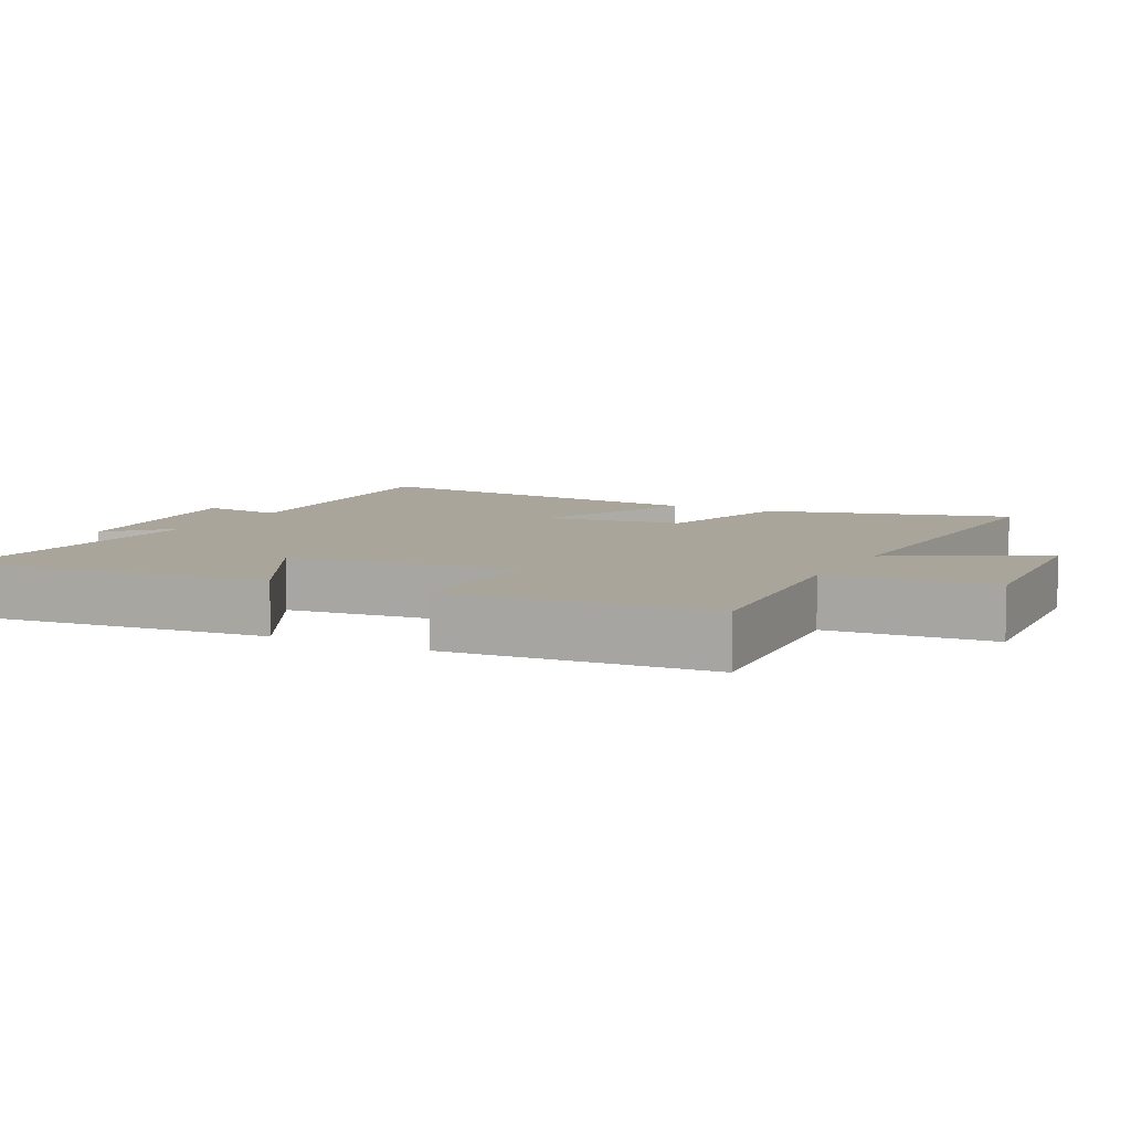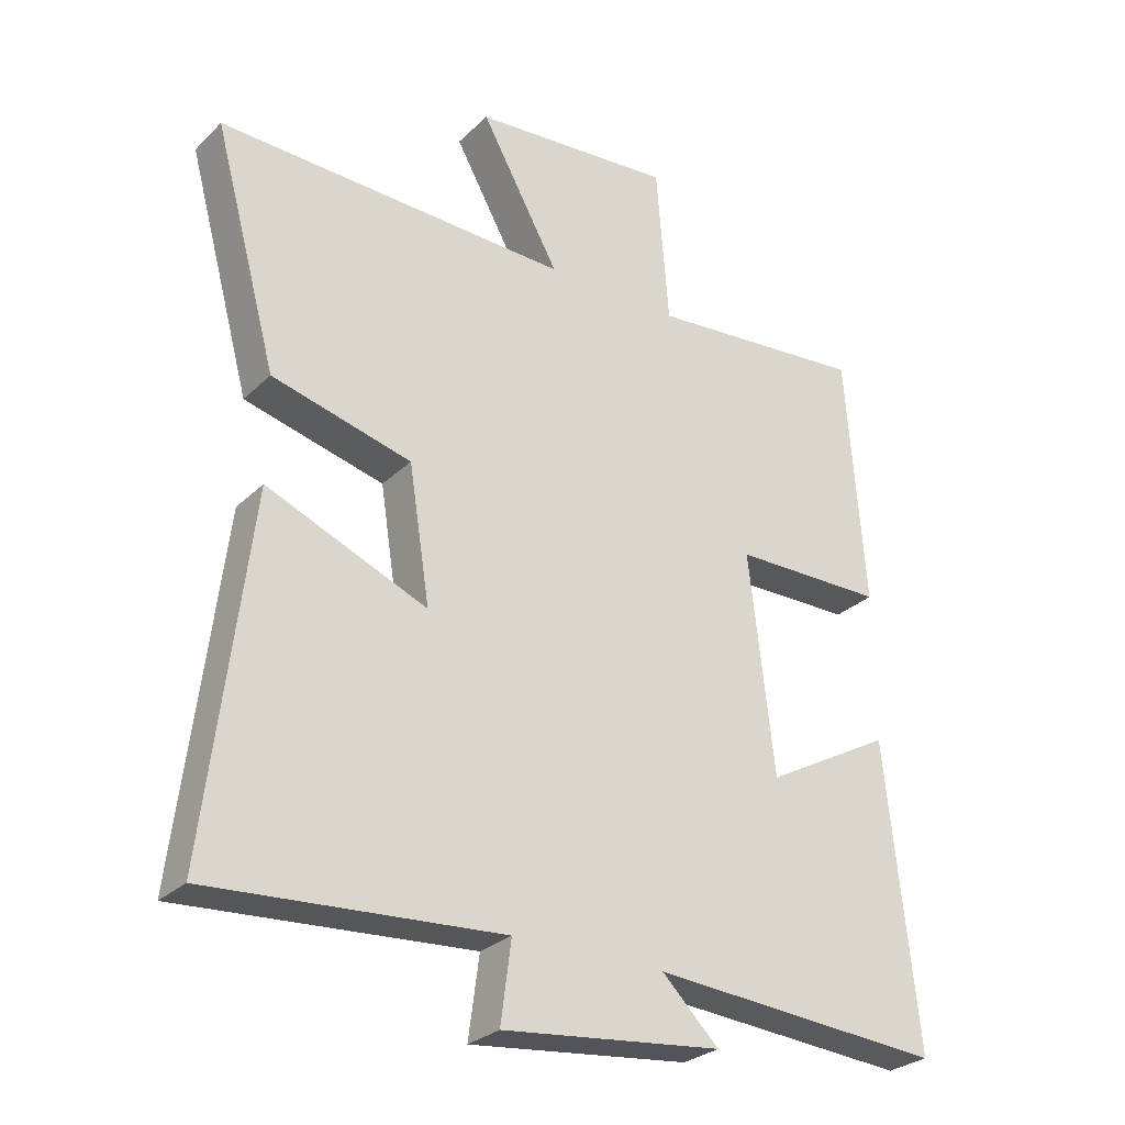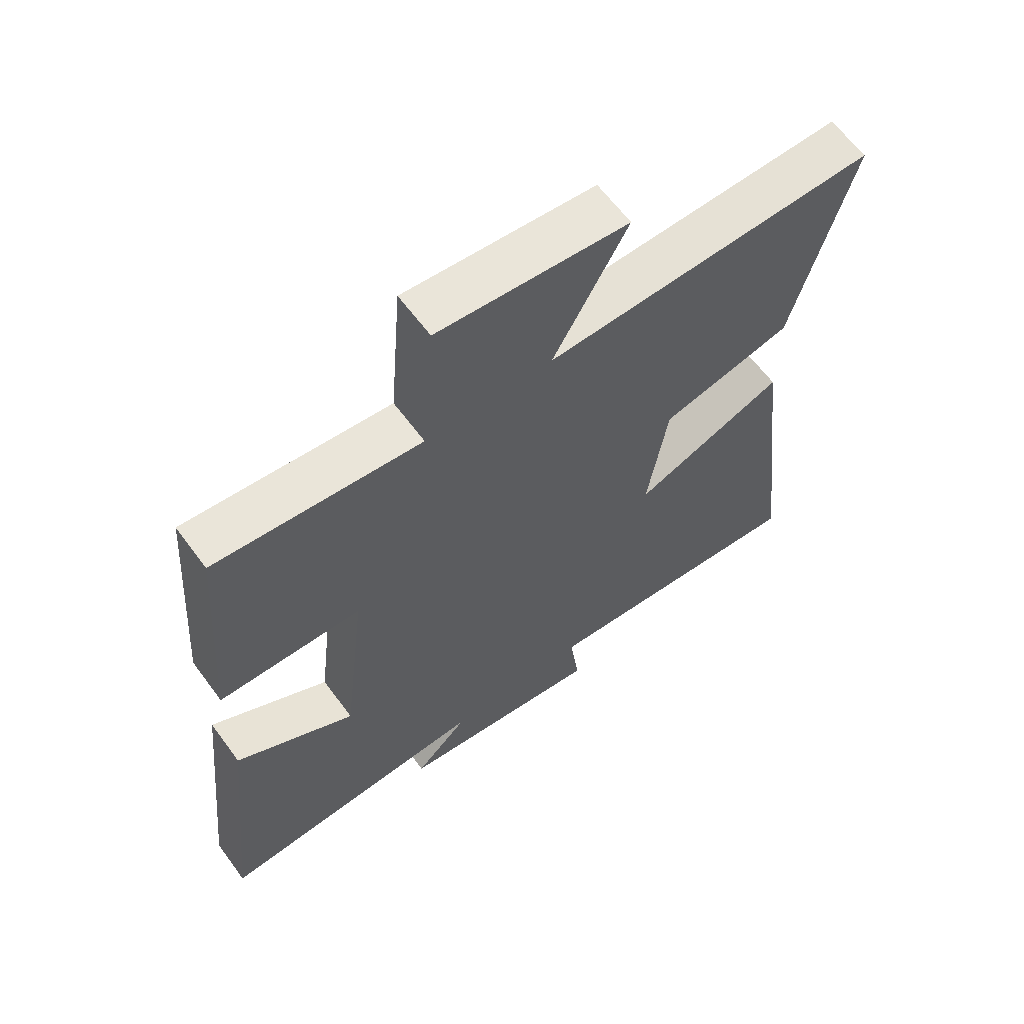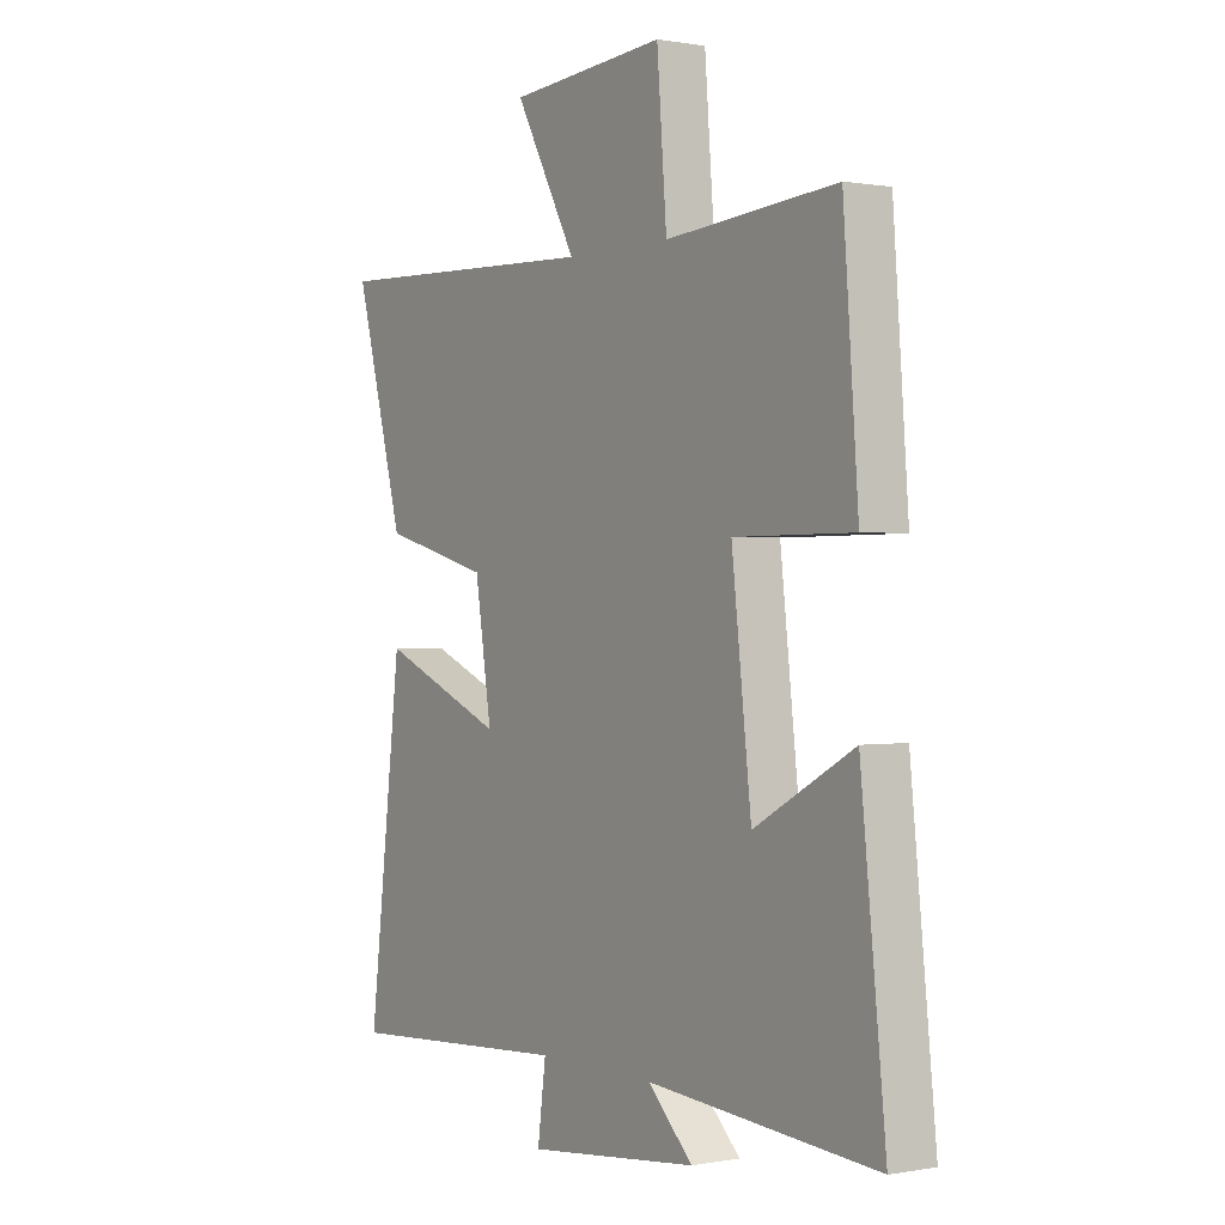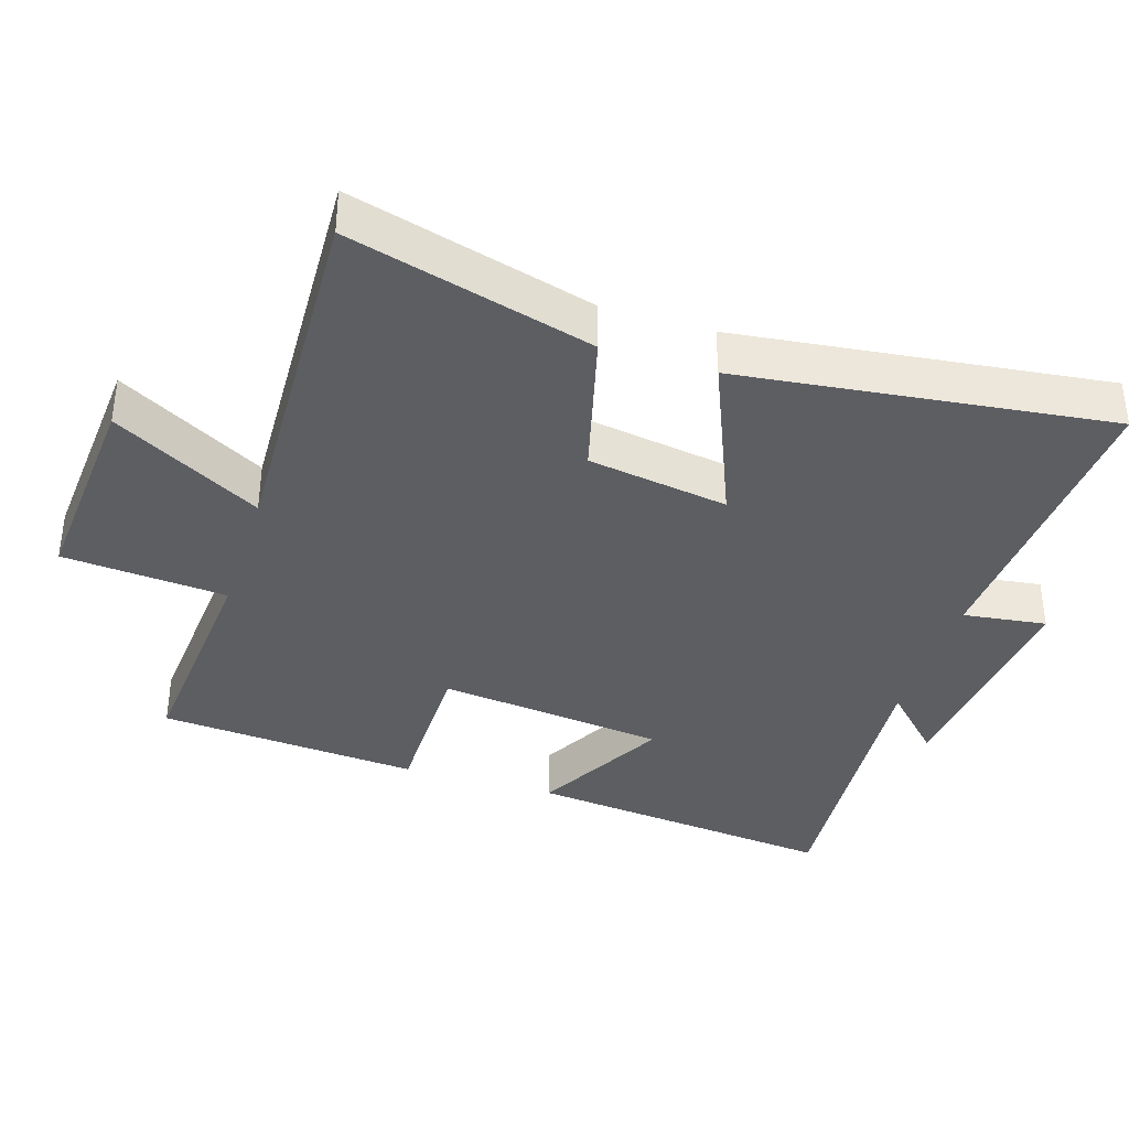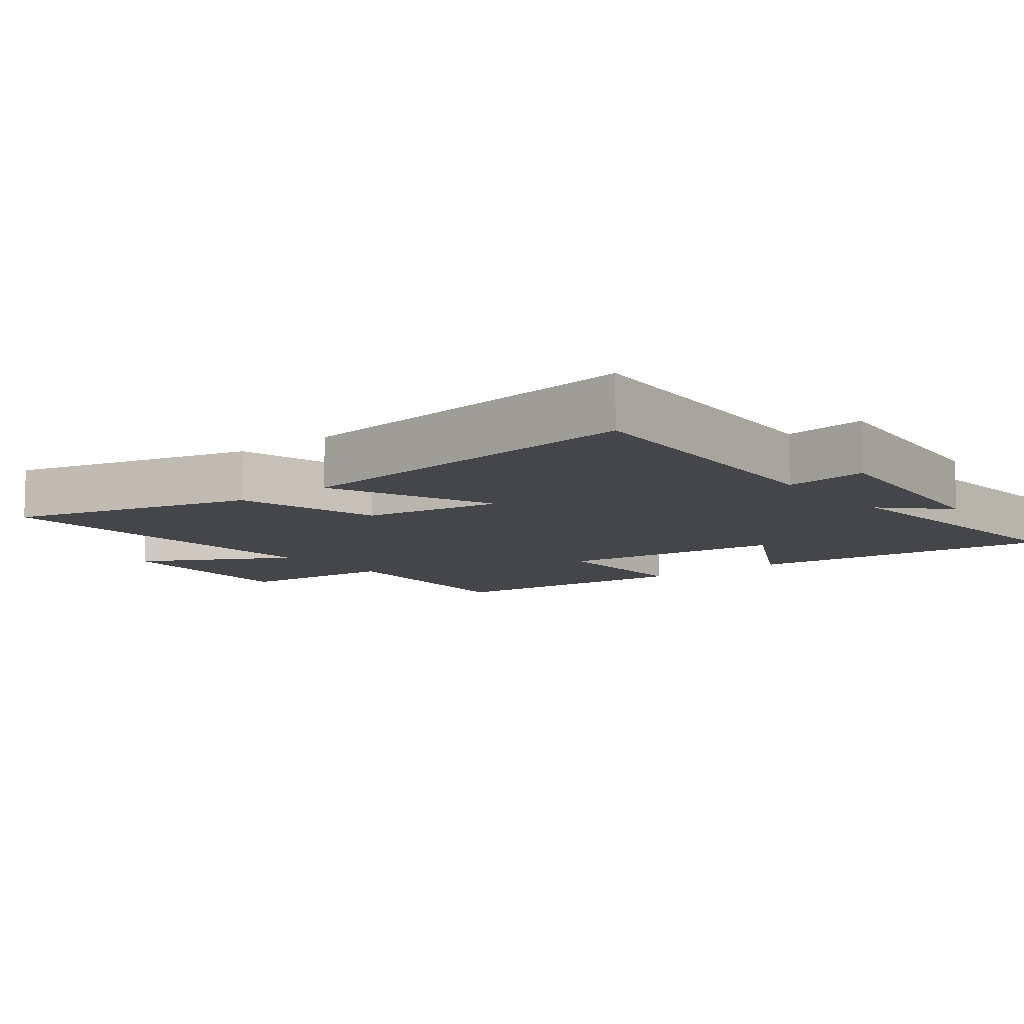
<metadata>
{"format":"obj","ext":"obj","renderer":"f3d","projection":"perspective","resolution":1024,"background":"white","views":[{"elev":7.6,"azim":-62.6,"up":"+Y"},{"elev":-28.0,"azim":144.7,"up":"+Z"},{"elev":62.6,"azim":-36.3,"up":"+Z"},{"elev":0.4,"azim":-124.1,"up":"+Z"},{"elev":-37.5,"azim":72.6,"up":"+Y"},{"elev":-9.6,"azim":128.5,"up":"+Y"}]}
</metadata>
<code>
v 0.565 0.07 -0.529
v 0.124 0.07 -0.5
v 0.14 0.07 -0.621
v -0.192 0.07 -0.585
v -0.106 0.07 -0.5
v -0.548 0.07 -0.534
v -0.5 0.07 -0.08
v -0.308 0.07 -0.185
v -0.27 0.07 0.147
v -0.5 0.07 0.148
v -0.471 0.07 0.528
v -0.141 0.07 0.5
v -0.122 0.07 0.739
v 0.182 0.07 0.715
v 0.063 0.07 0.5
v 0.596 0.07 0.519
v 0.5 0.07 0.165
v 0.289 0.07 0.11
v 0.257 0.07 -0.094
v 0.5 0.07 0.007
v 0.565 0 -0.529
v 0.124 0 -0.5
v 0.14 0 -0.621
v -0.192 0 -0.585
v -0.106 0 -0.5
v -0.548 0 -0.534
v -0.5 0 -0.08
v -0.308 0 -0.185
v -0.27 0 0.147
v -0.5 0 0.148
v -0.471 0 0.528
v -0.141 0 0.5
v -0.122 0 0.739
v 0.182 0 0.715
v 0.063 0 0.5
v 0.596 0 0.519
v 0.5 0 0.165
v 0.289 0 0.11
v 0.257 0 -0.094
v 0.5 0 0.007
f 19 20 1 2
f 18 19 2
f 15 16 17 18
f 15 18 2
f 12 13 14 15
f 12 15 2
f 9 10 11 12
f 12 2 3
f 9 12 3
f 8 9 3
f 5 6 7 8
f 5 8 3
f 3 4 5
f 22 21 40 39
f 22 39 38
f 38 37 36 35
f 22 38 35
f 35 34 33 32
f 22 35 32
f 32 31 30 29
f 23 22 32
f 23 32 29
f 23 29 28
f 28 27 26 25
f 23 28 25
f 25 24 23
f 1 21 22 2
f 2 22 23 3
f 3 23 24 4
f 4 24 25 5
f 5 25 26 6
f 6 26 27 7
f 7 27 28 8
f 8 28 29 9
f 9 29 30 10
f 10 30 31 11
f 11 31 32 12
f 12 32 33 13
f 13 33 34 14
f 14 34 35 15
f 15 35 36 16
f 16 36 37 17
f 17 37 38 18
f 18 38 39 19
f 19 39 40 20
f 20 40 21 1

</code>
